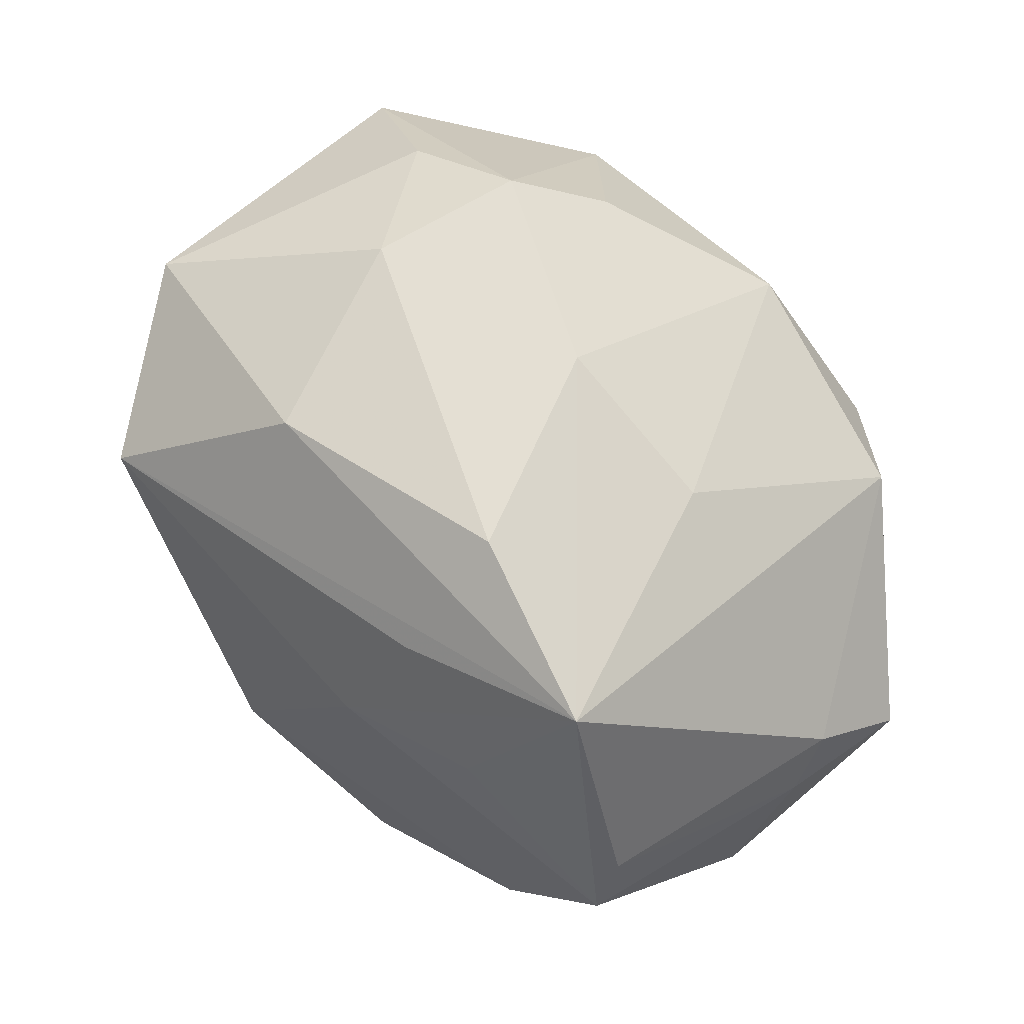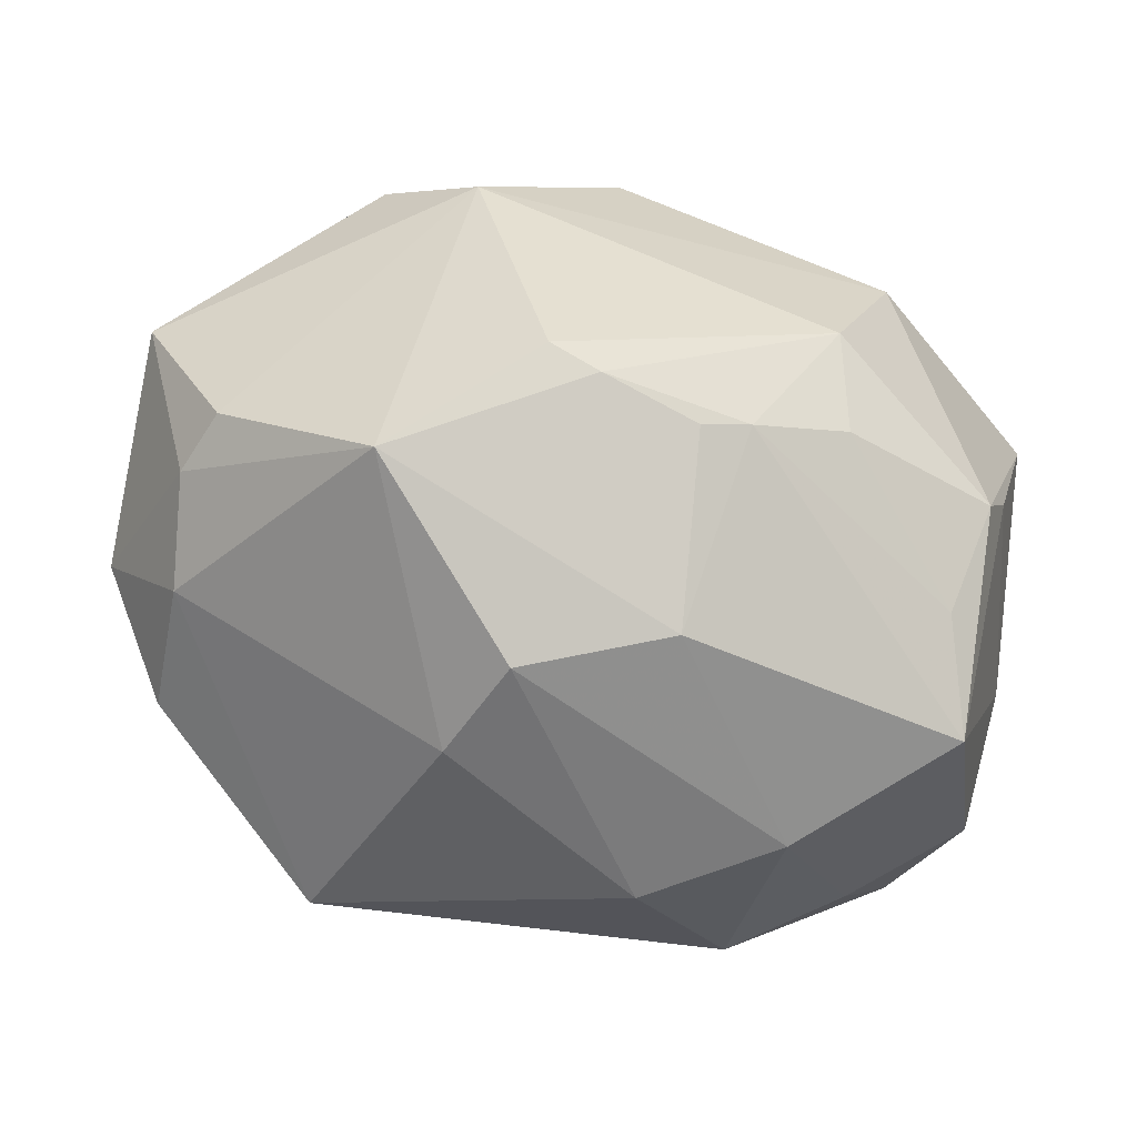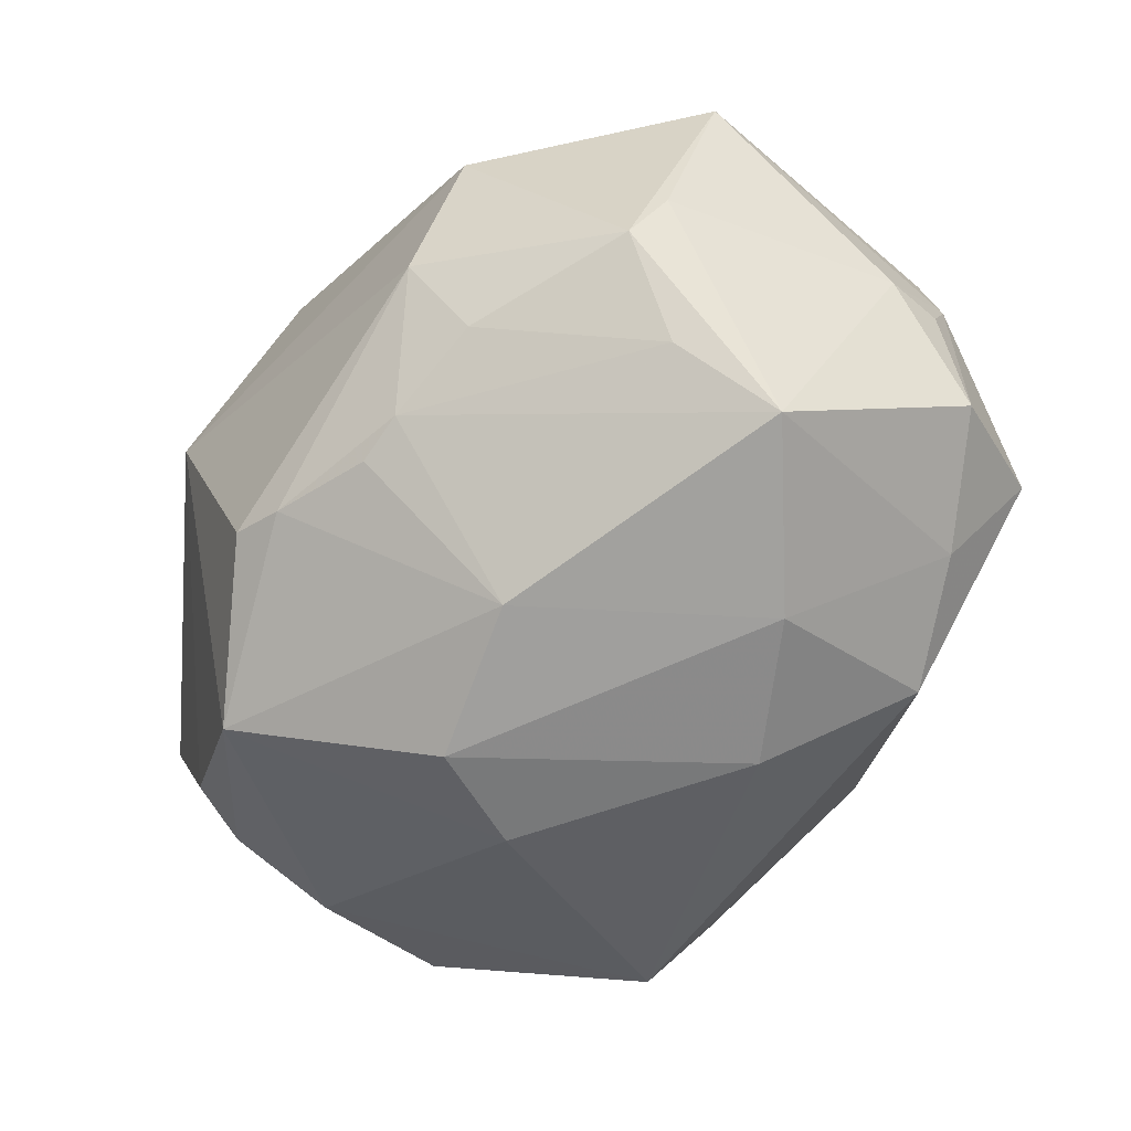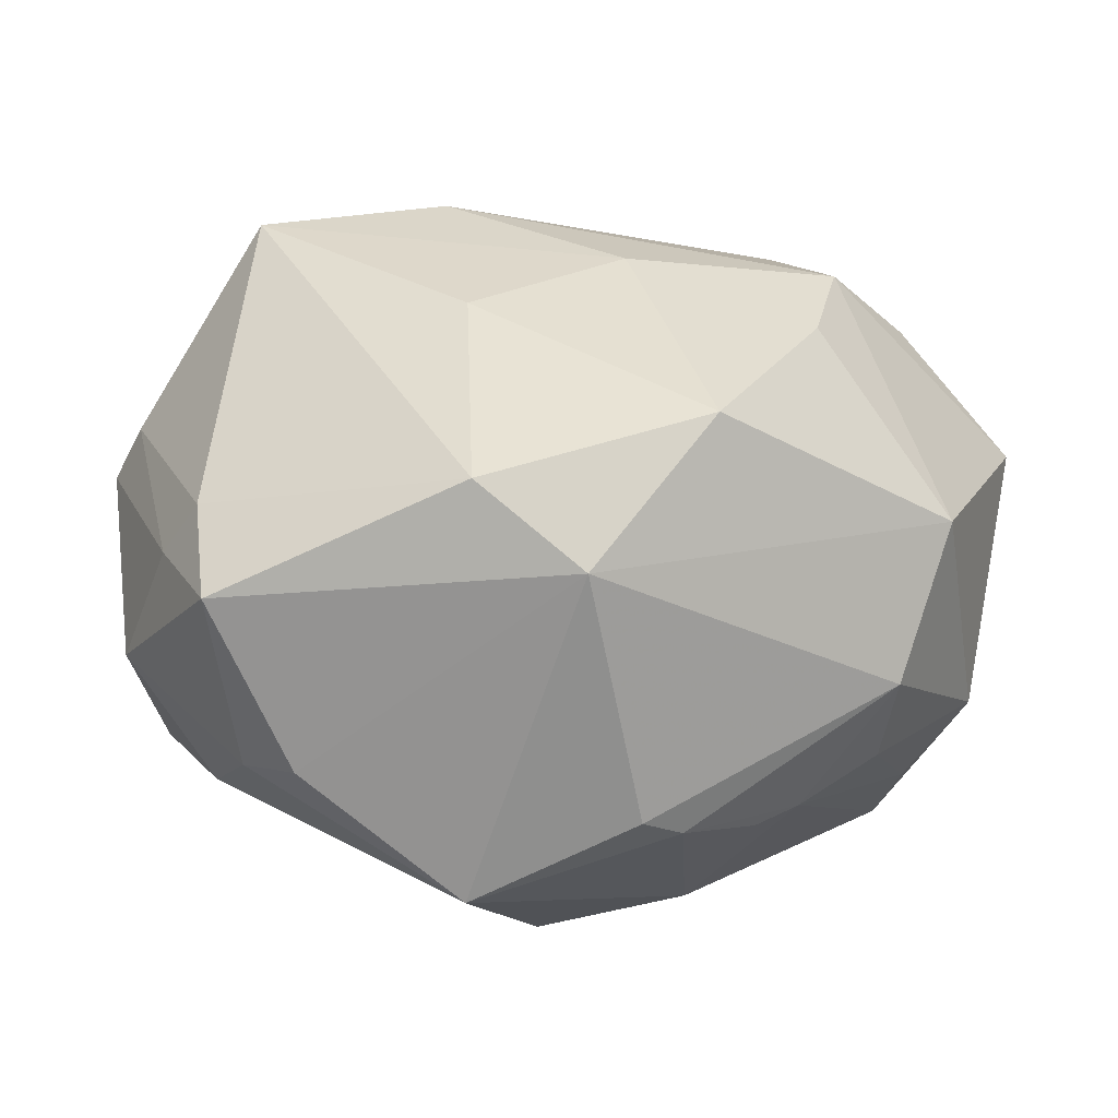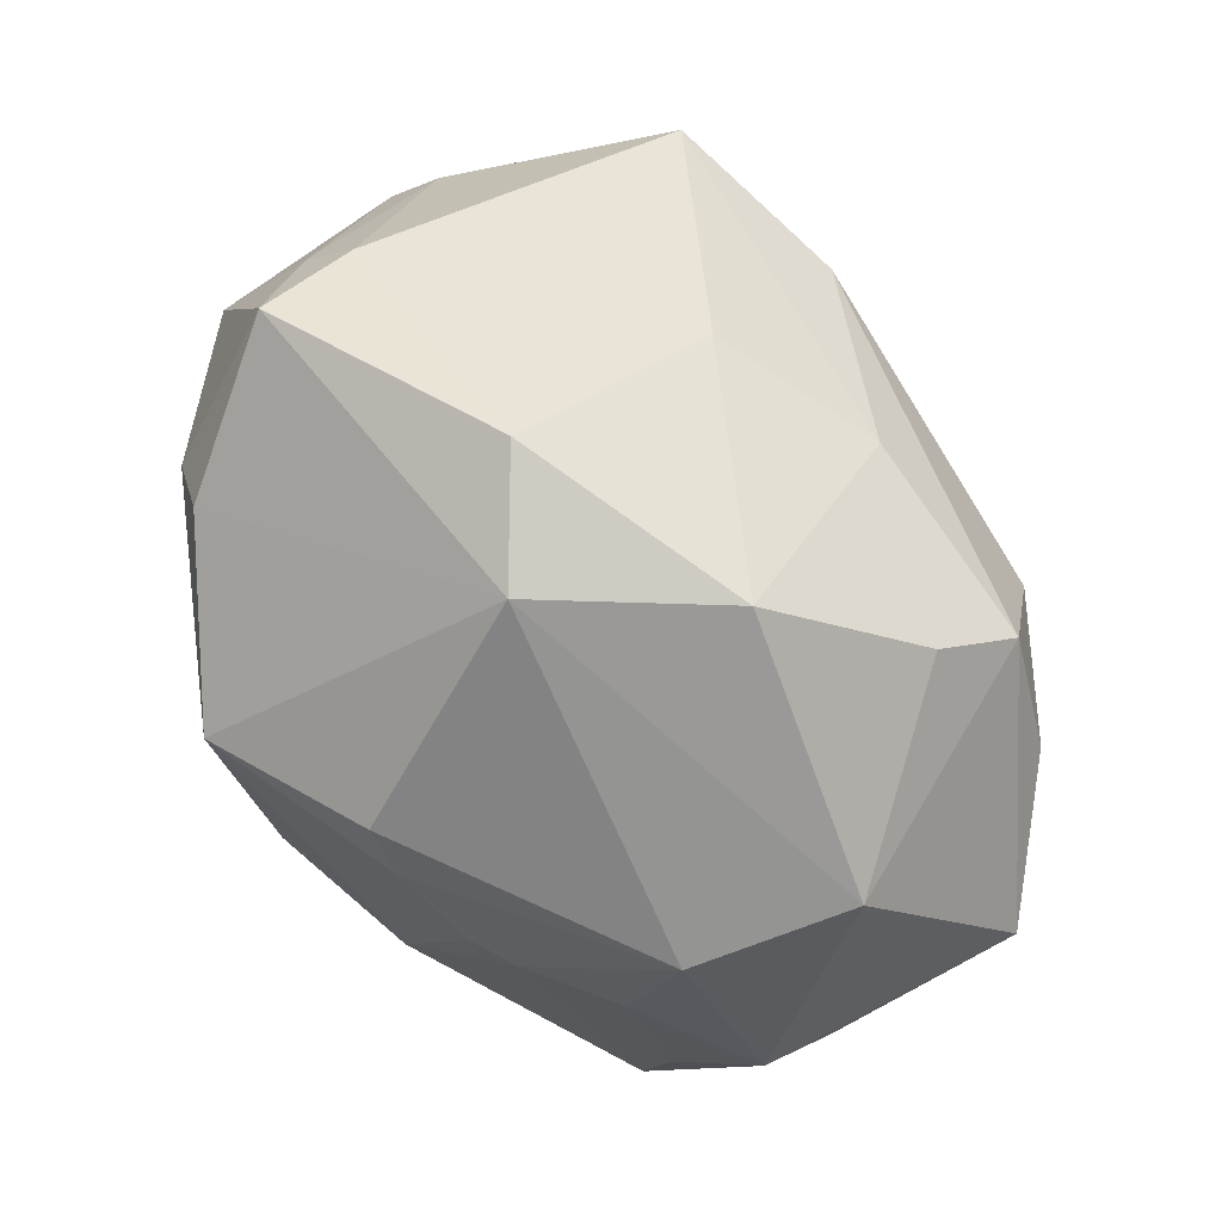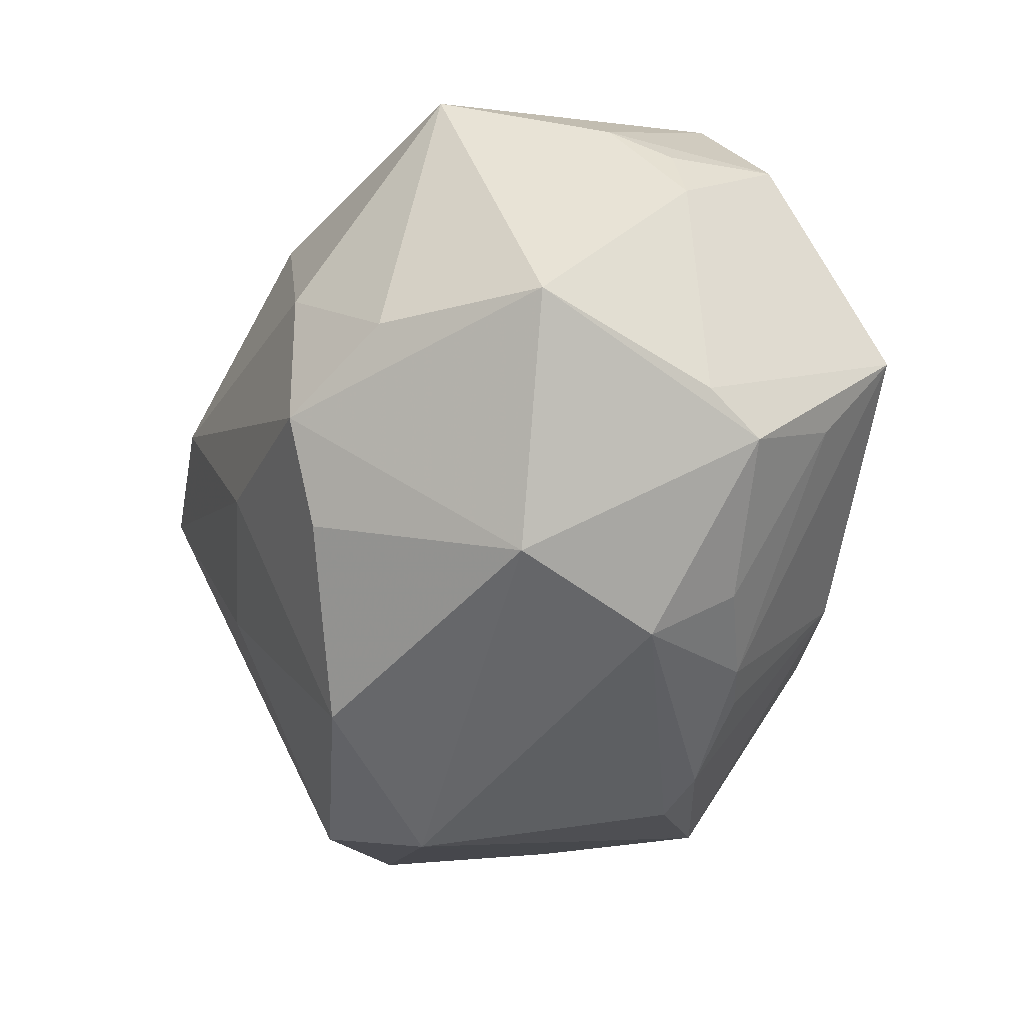
<metadata>
{"format":"obj","ext":"obj","renderer":"f3d","projection":"perspective","resolution":1024,"background":"white","views":[{"elev":75.5,"azim":-130.7,"up":"+Z"},{"elev":-61.5,"azim":-12.7,"up":"+Z"},{"elev":-61.5,"azim":49.5,"up":"+Z"},{"elev":8.7,"azim":-28.9,"up":"+Z"},{"elev":-68.0,"azim":-46.4,"up":"+Y"},{"elev":-48.2,"azim":73.4,"up":"+Y"}]}
</metadata>
<code>
v 0.03674 0.01272 0.01933
v -0.01595 -0.009702 0.02609
v 0.003861 -0.02656 -0.02005
v -0.0405 -0.00661 0.009365
v -0.025 -0.02812 0.01297
v -0.04294 0.005714 -0.005666
v -0.03557 -0.01537 -0.01304
v 0.01858 0.02352 -0.02223
v 0.0018 0.03376 -0.007944
v -0.02088 0.02249 0.01755
v -0.0433 -0.01447 0.002506
v 0.02891 0.01805 -0.01819
v 0.007757 0.0139 -0.03058
v 0.02904 -0.01434 -0.02085
v 0.02147 -0.03127 0.006685
v -0.0116 0.00221 -0.03167
v 0.02086 -0.002555 0.02898
v 0.03203 -0.005554 -0.02689
v 0.008329 -0.02687 -0.01868
v -0.01717 -0.03354 0.005257
v -0.00508 -0.02897 -0.01906
v -0.003565 -0.03183 0.01772
v 0.0344 -0.01898 -0.007116
v 0.03913 -0.01665 0.01005
v 0.03984 0.0102 0.003296
v -0.008252 0.02715 0.01404
v -0.02582 0.01366 0.03256
v -0.009488 0.02015 0.0253
v 0.04038 0.007619 -0.002813
v 0.0317 -0.02117 -0.01263
v -0.02219 -0.02101 -0.02493
v -0.008618 0.009155 0.03428
v 0.0003524 -0.009395 0.0297
v -0.007886 -0.007583 -0.03271
v -0.04204 -0.002143 0.004671
v 0.0251 0.02834 0.01574
v 0.04066 0.002034 -0.003891
v 0.03904 0.01137 -0.01359
v -0.03042 0.02548 -0.00568
v 0.005375 -0.01235 -0.03032
v 0.0184 -0.01675 0.02797
v -0.03781 -0.009282 -0.01332
v 0.01932 0.006187 -0.03002
v 0.01197 -0.02345 0.0238
v -0.03815 0.02092 0.008548
v -0.01545 0.03056 -0.01471
v -0.01941 0.02551 -0.02385
v 0.035 0.02264 -0.00871
v 0.01724 -0.02645 -0.01511
v 0.01342 0.0153 0.029
v -0.03688 0.01735 0.0135
v -0.009767 -0.02995 -0.01742
v 0.02866 -0.01332 0.02227
v 0.01553 -0.03199 -0.007418
v -0.03644 0.0005315 -0.01684
v -0.03618 0.01326 -0.01516
f 36 27 50
f 6 42 11
f 34 31 16
f 55 42 6
f 6 56 55
f 55 31 42
f 16 31 55
f 45 56 6
f 32 50 27
f 17 32 41
f 50 32 17
f 20 22 5
f 5 11 20
f 42 31 7
f 7 11 42
f 7 31 20
f 20 11 7
f 28 27 36
f 36 26 28
f 28 26 27
f 36 50 1
f 50 17 1
f 18 38 37
f 15 22 20
f 20 54 15
f 15 44 22
f 15 30 24
f 54 30 15
f 15 24 41
f 41 44 15
f 16 55 47
f 47 55 56
f 27 26 10
f 10 45 27
f 26 45 10
f 4 5 27
f 11 5 4
f 33 32 27
f 41 32 33
f 33 44 41
f 22 44 33
f 53 17 41
f 53 1 17
f 41 24 53
f 24 1 53
f 25 1 24
f 24 37 25
f 48 25 38
f 36 1 48
f 1 25 48
f 23 37 24
f 24 30 23
f 18 37 23
f 23 30 18
f 40 43 18
f 34 43 40
f 31 34 40
f 19 40 18
f 3 40 19
f 20 31 52
f 52 54 20
f 56 45 39
f 39 47 56
f 46 47 39
f 27 45 51
f 51 4 27
f 11 4 35
f 6 11 35
f 35 45 6
f 35 51 45
f 4 51 35
f 2 5 22
f 22 33 2
f 27 5 2
f 2 33 27
f 29 37 38
f 38 25 29
f 29 25 37
f 31 40 21
f 21 40 3
f 21 52 31
f 3 19 21
f 21 19 54
f 54 52 21
f 18 30 14
f 14 19 18
f 49 30 54
f 54 19 49
f 49 14 30
f 19 14 49
f 13 8 43
f 47 8 13
f 16 47 13
f 13 34 16
f 13 43 34
f 9 47 46
f 9 8 47
f 9 26 36
f 36 48 9
f 48 8 9
f 46 39 9
f 9 45 26
f 9 39 45
f 43 8 12
f 18 43 12
f 12 38 18
f 12 48 38
f 12 8 48

</code>
